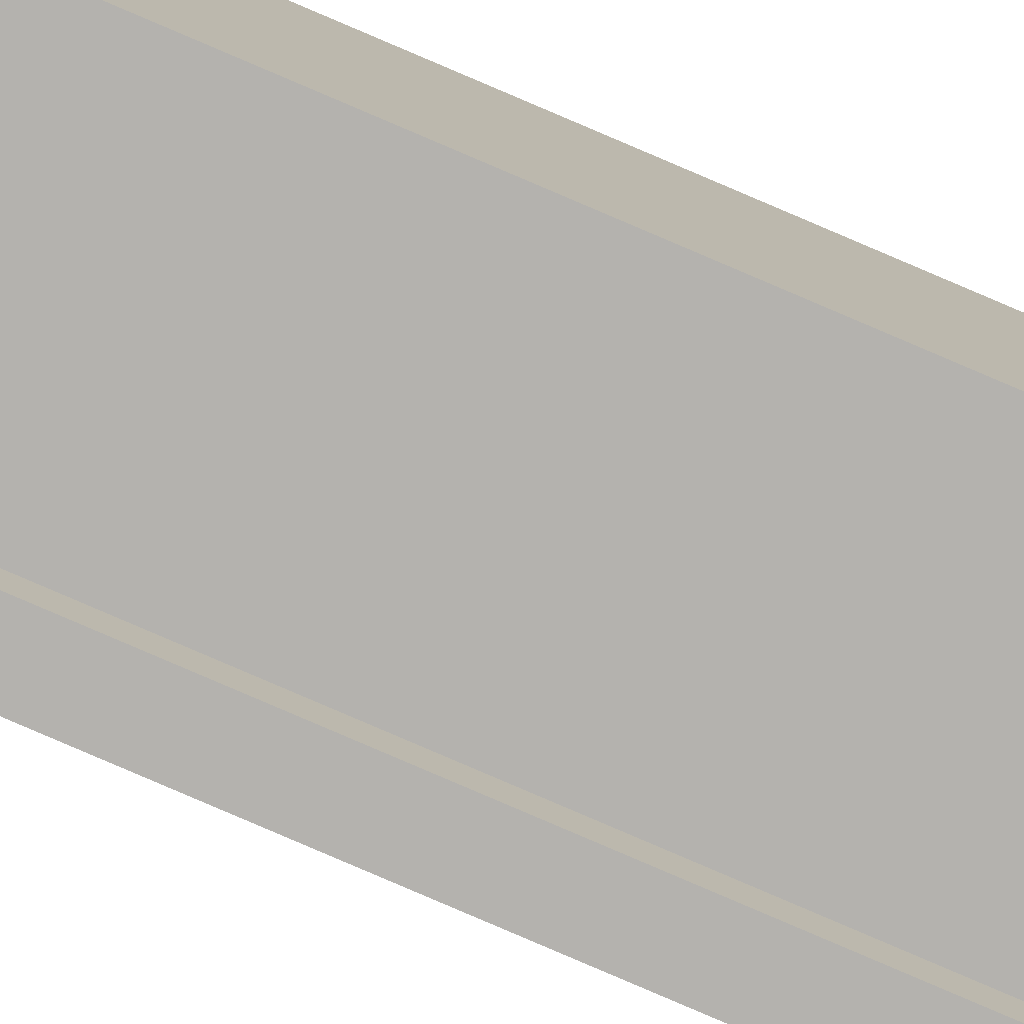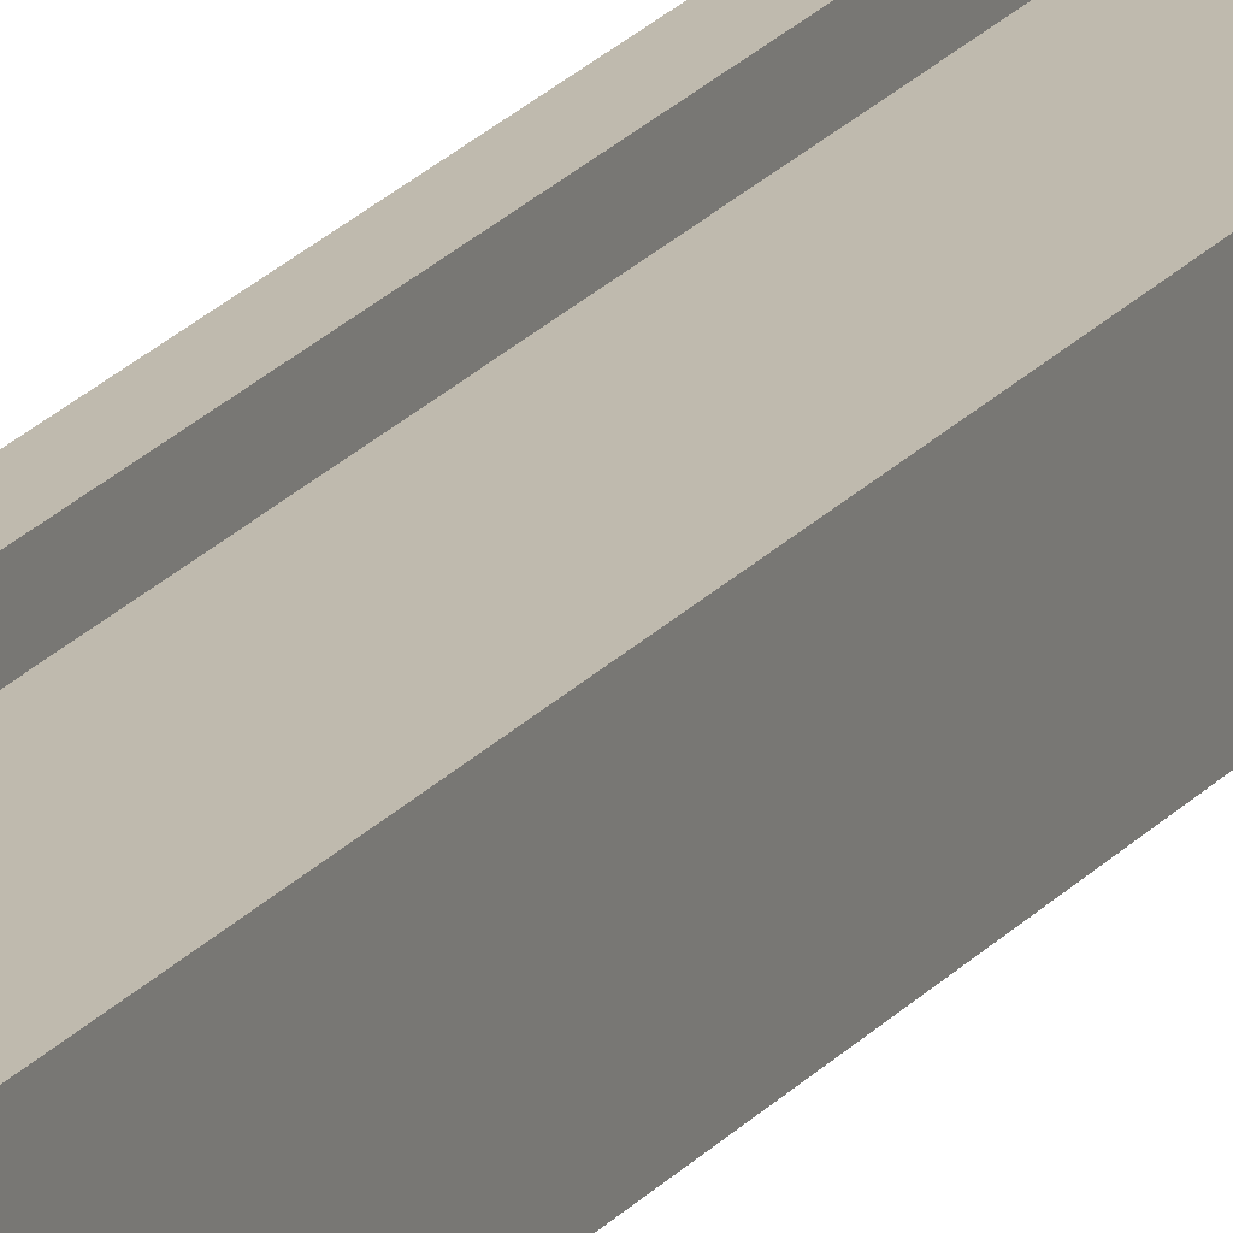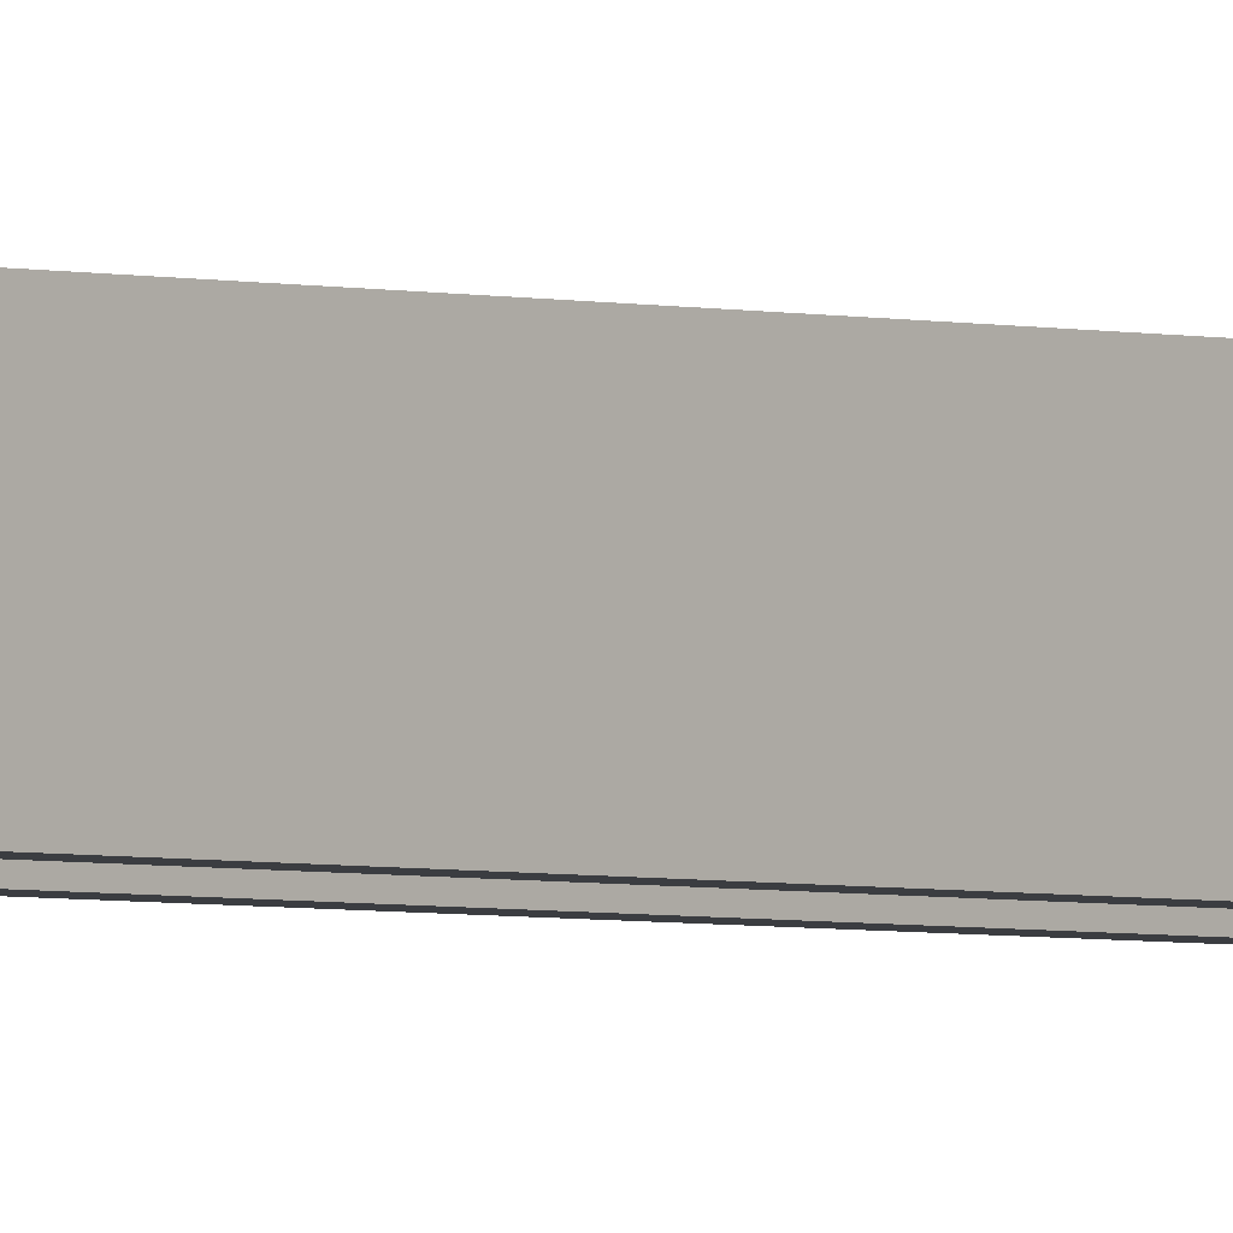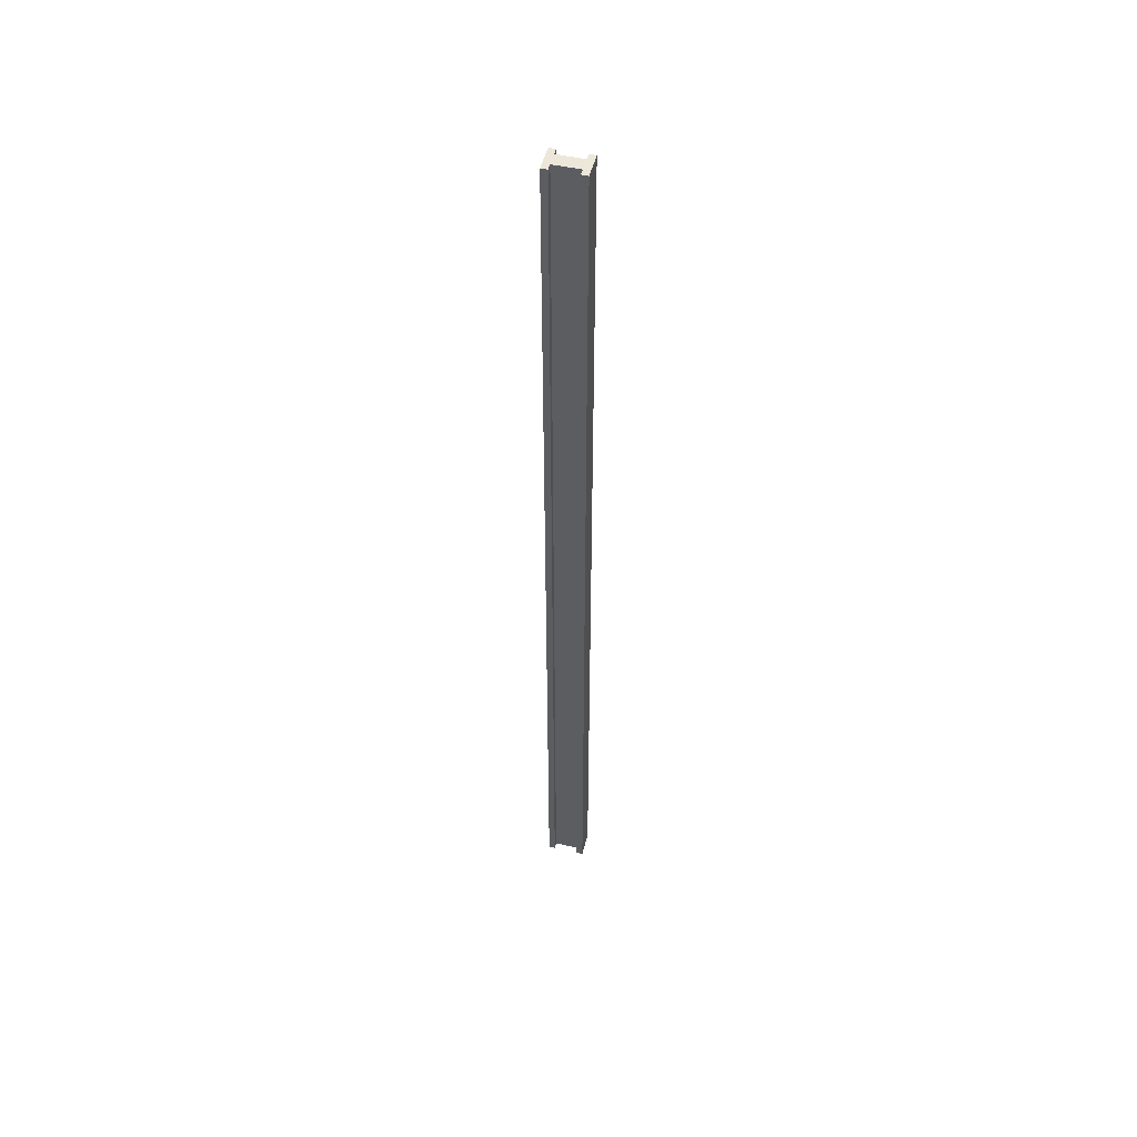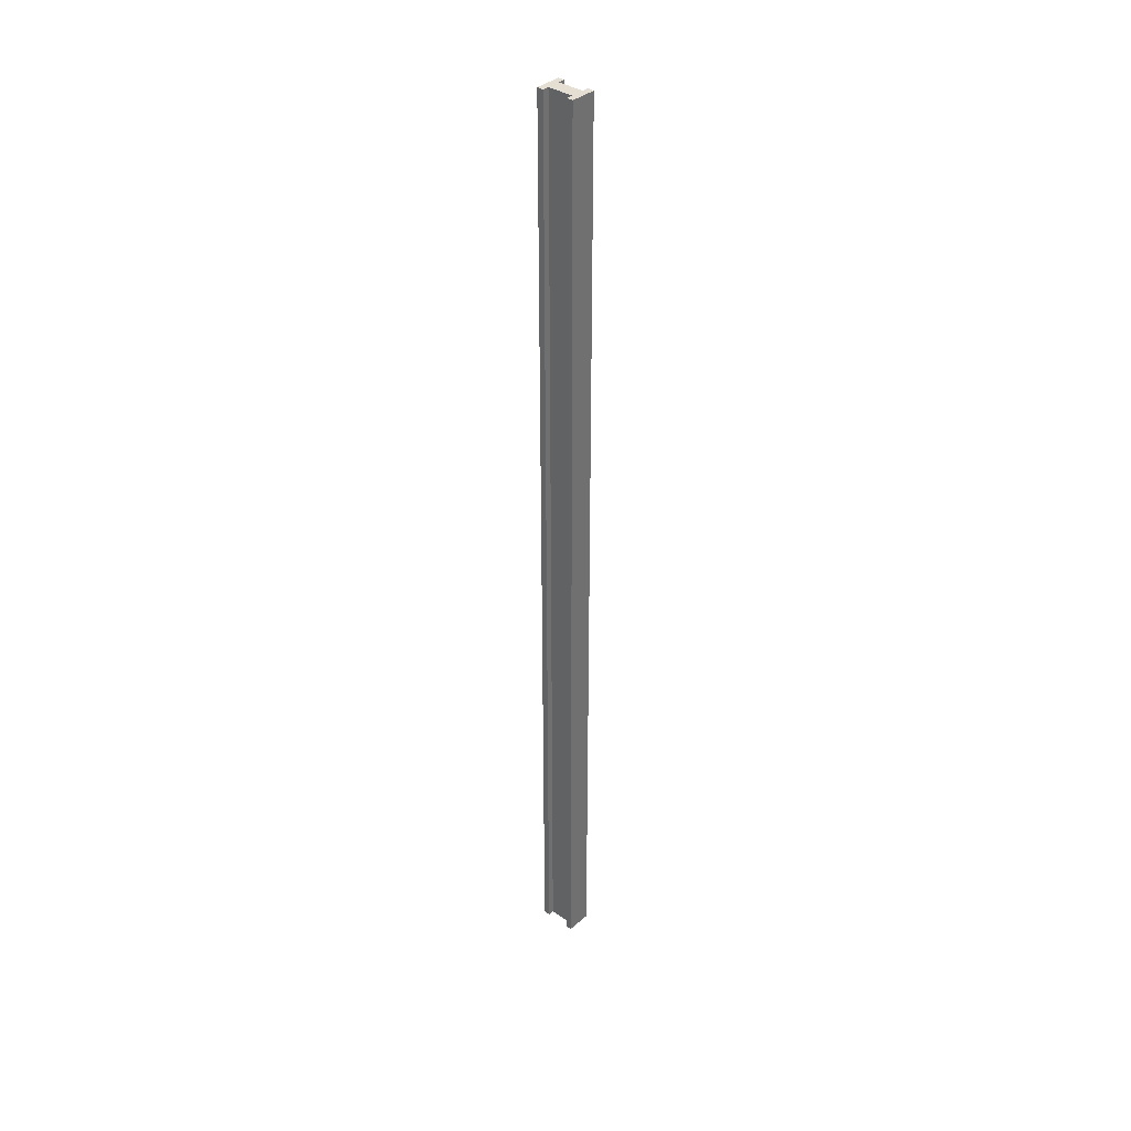
<metadata>
{"format":"obj","ext":"obj","renderer":"f3d","projection":"perspective","resolution":1024,"background":"white","views":[{"elev":-79.7,"azim":66.7,"up":"+Z"},{"elev":15.5,"azim":21.2,"up":"+Z"},{"elev":-2.3,"azim":-140.2,"up":"+Z"},{"elev":49.9,"azim":-166.1,"up":"+Y"},{"elev":37.0,"azim":-138.1,"up":"+Y"}]}
</metadata>
<code>
o catenary_anti
v -0.125 1.949 -1.938
v 0.125 1.949 -1.938
v -0.125 -7.423 -1.938
v 0.125 -7.423 -1.938
v 0.125 1.949 -2.063
v -0.125 1.949 -2.063
v 0.125 -7.423 -2.062
v -0.125 -7.423 -2.062
v -0.1875 1.949 -1.875
v -0.125 1.949 -1.875
v -0.1875 -7.423 -1.875
v -0.125 -7.423 -1.875
v -0.125 1.949 -2.125
v -0.1875 1.949 -2.125
v -0.125 -7.423 -2.125
v -0.1875 -7.423 -2.125
v 0.125 1.949 -1.875
v 0.1875 1.949 -1.875
v 0.125 -7.423 -1.875
v 0.1875 -7.423 -1.875
v 0.1875 1.949 -2.125
v 0.125 1.949 -2.125
v 0.1875 -7.423 -2.125
v 0.125 -7.423 -2.125
f 3 4 2 1
f 7 8 6 5
f 6 1 2 5
f 7 4 3 8
f 12 15 13 10
f 11 12 10 9
f 16 11 9 14
f 15 16 14 13
f 14 9 10 13
f 15 12 11 16
f 20 23 21 18
f 19 20 18 17
f 24 19 17 22
f 23 24 22 21
f 22 17 18 21
f 23 20 19 24

</code>
